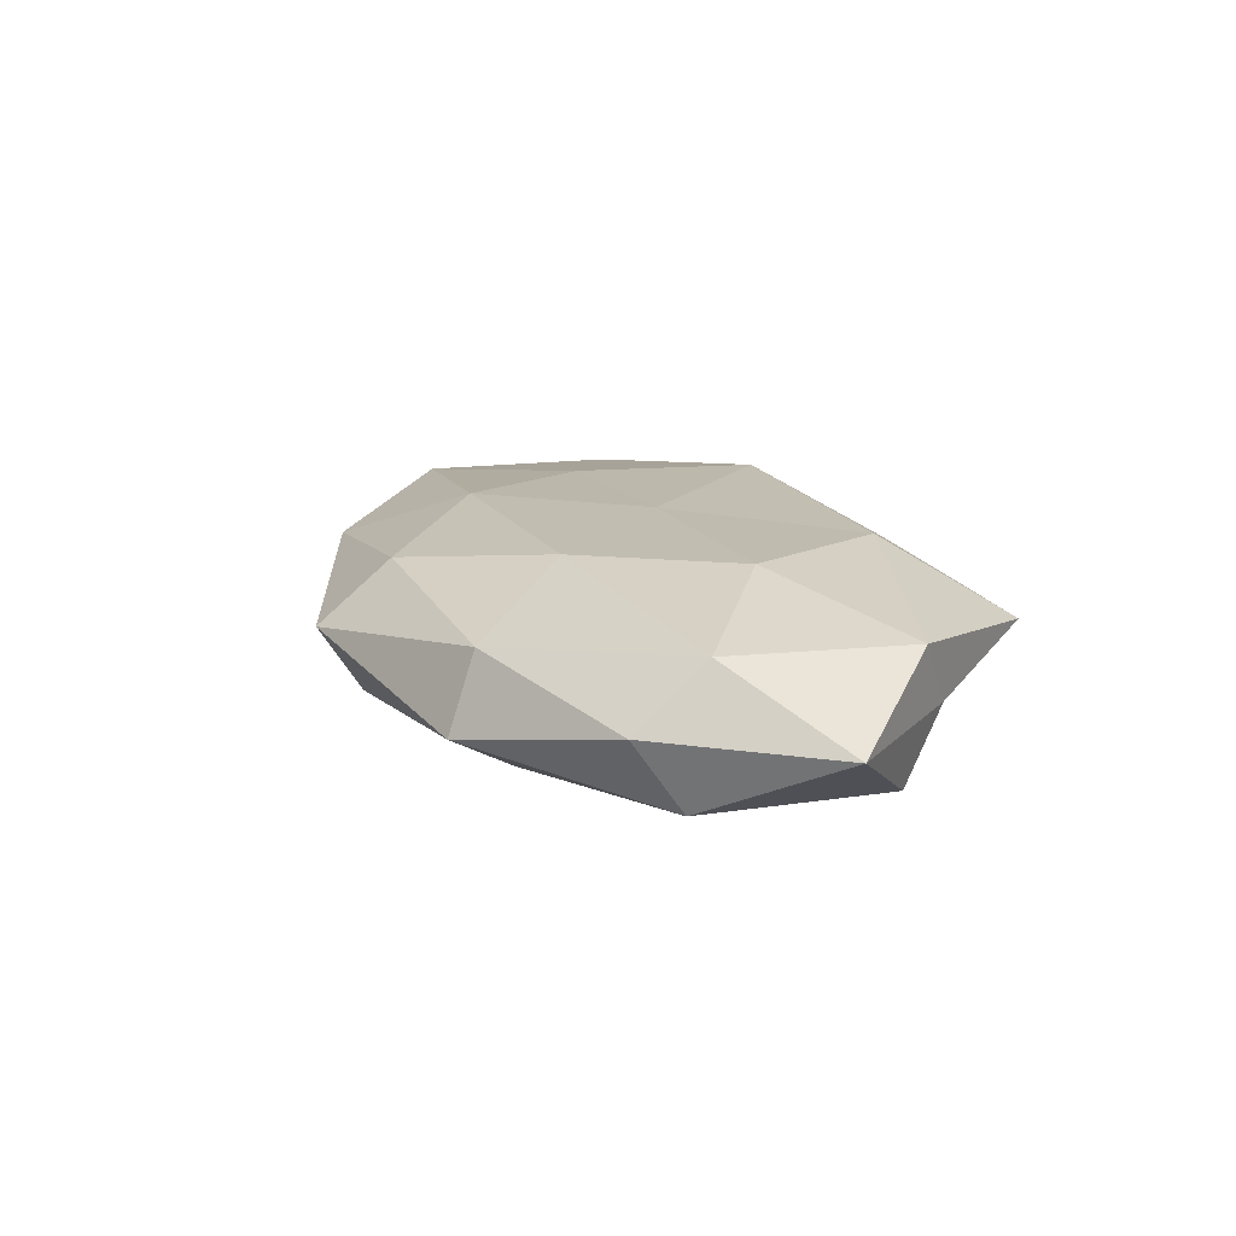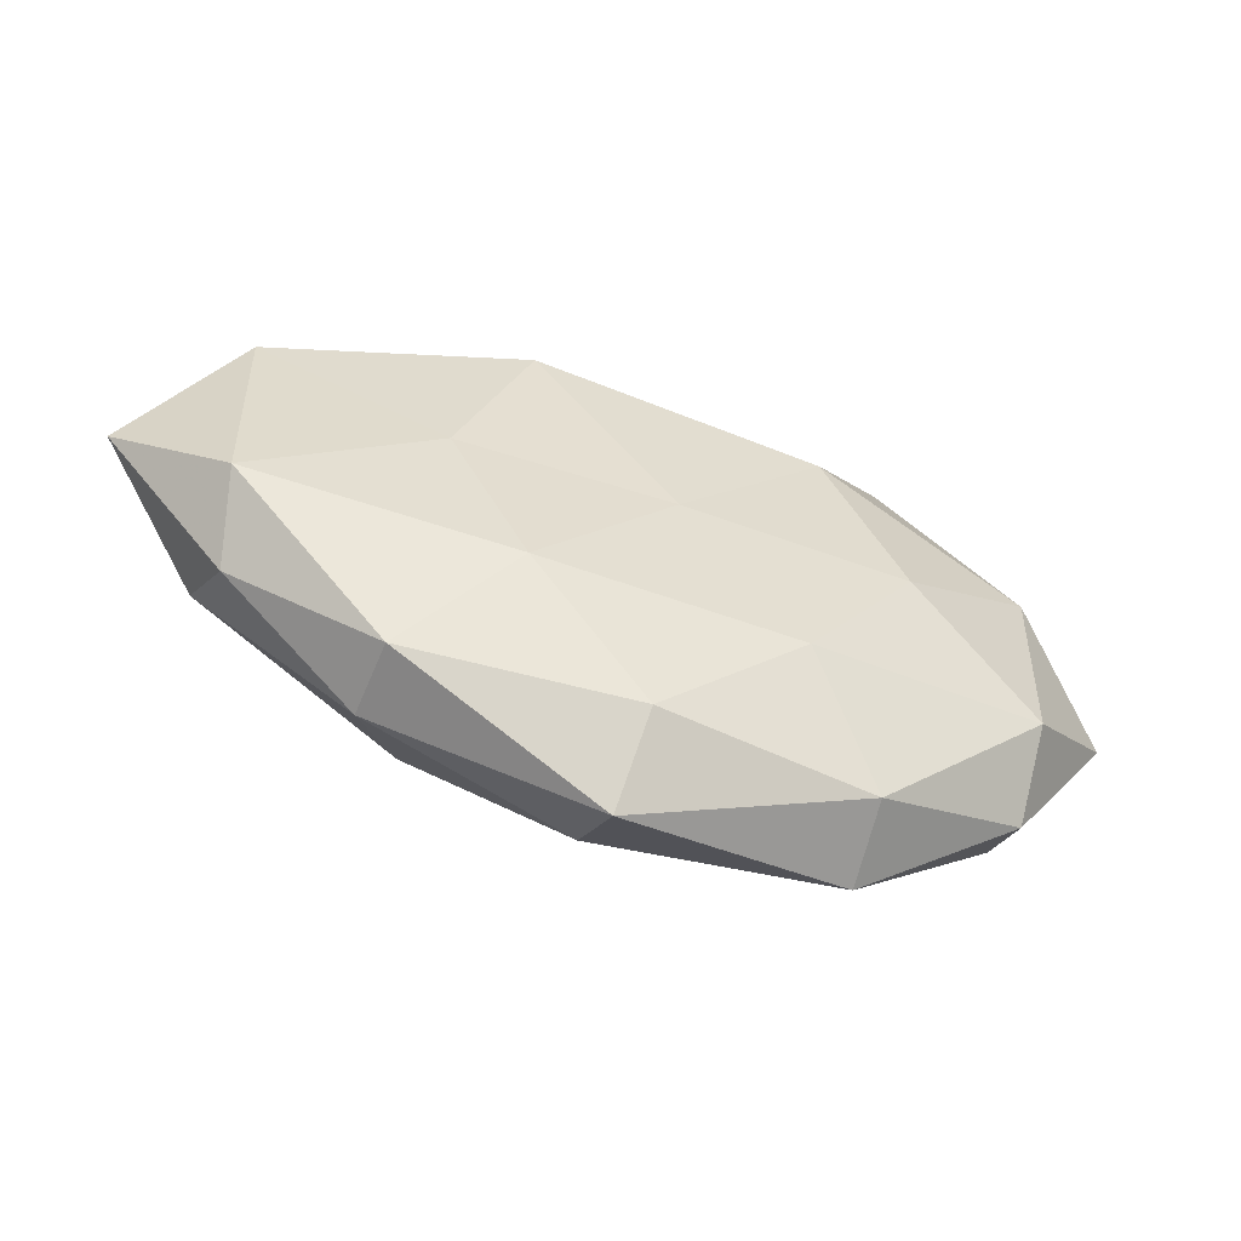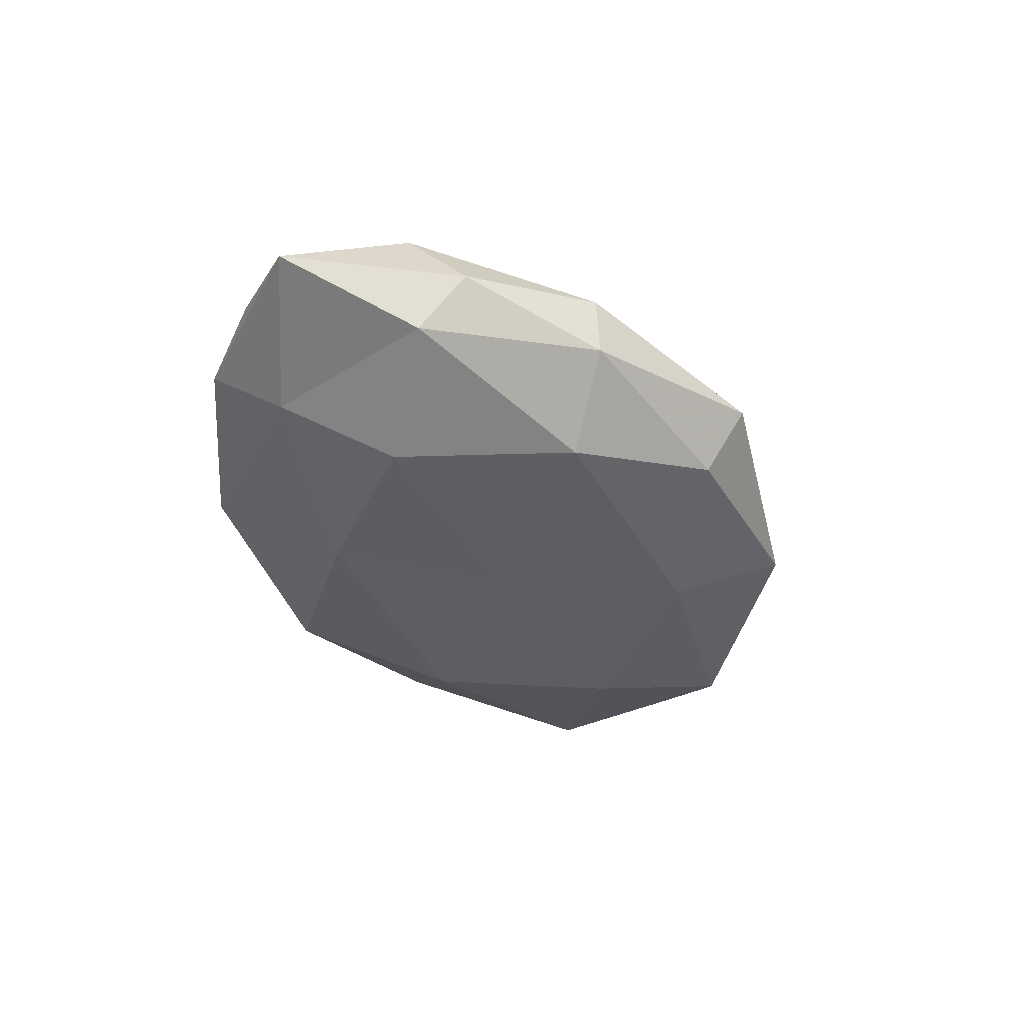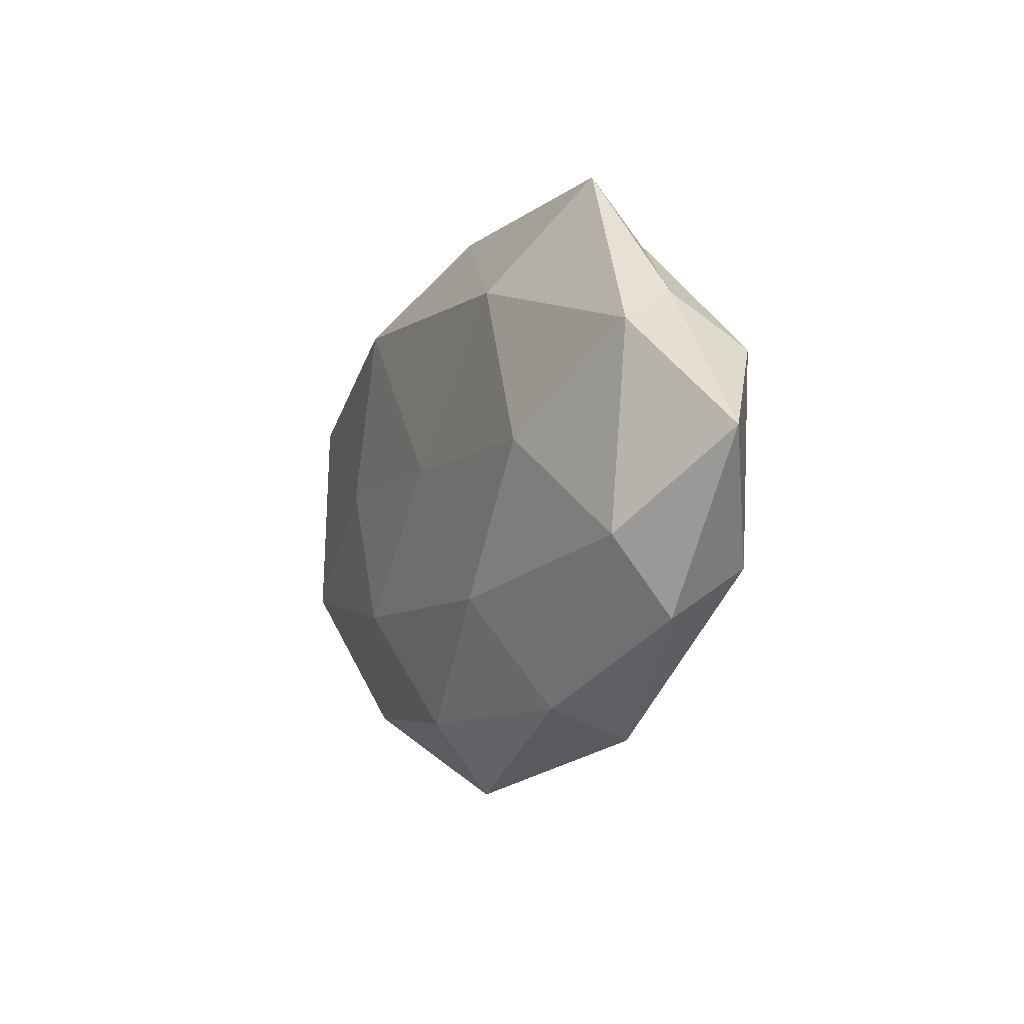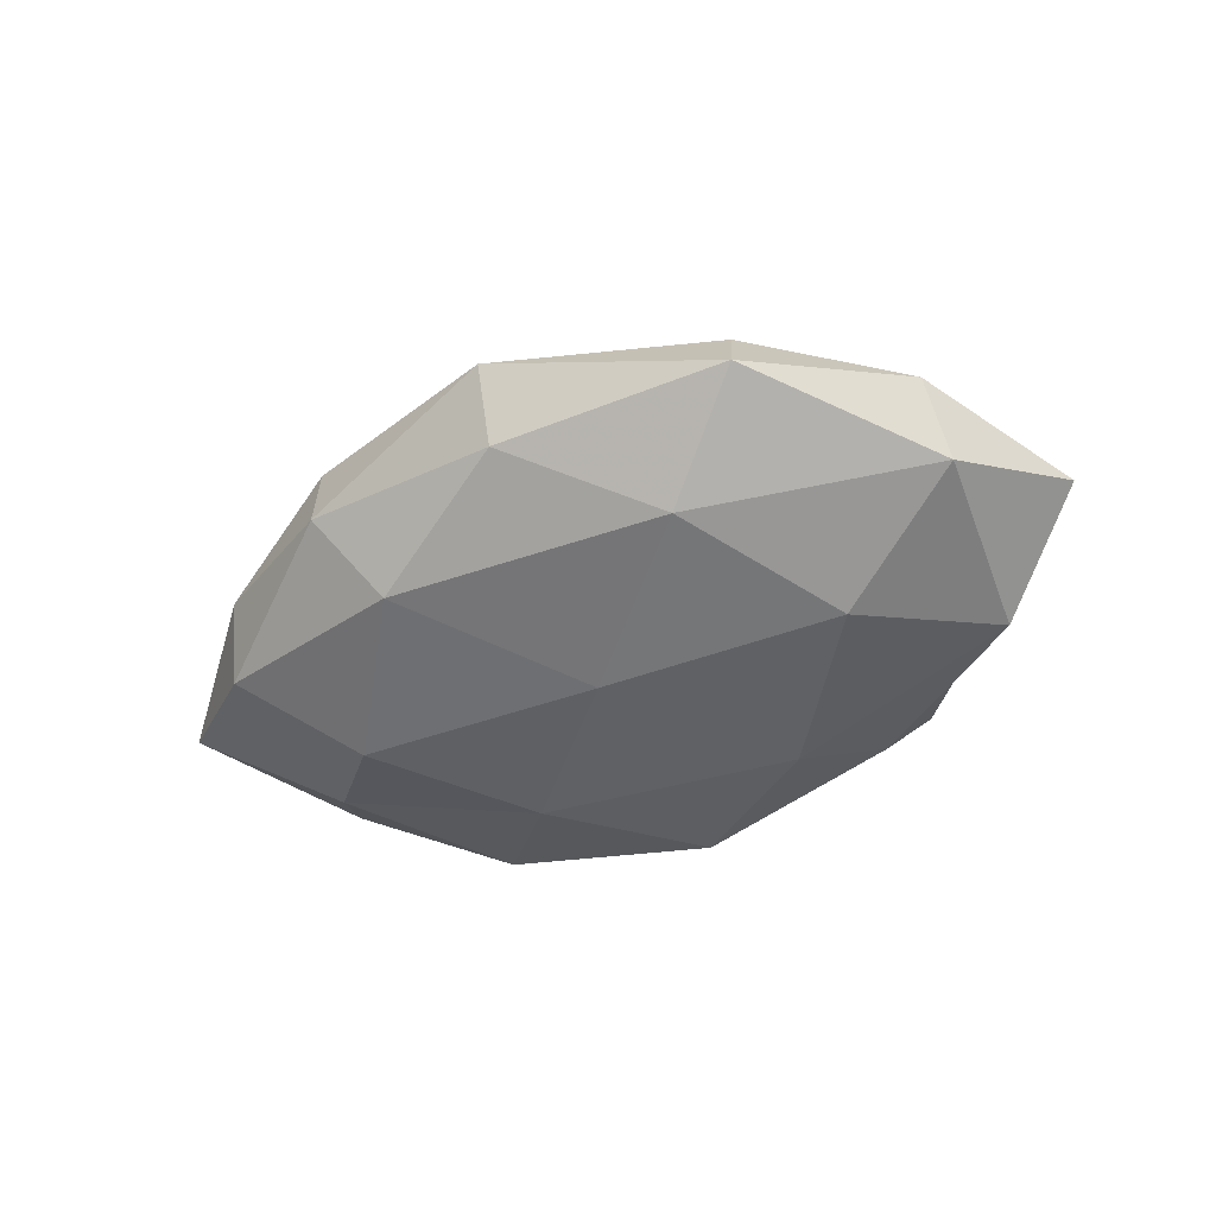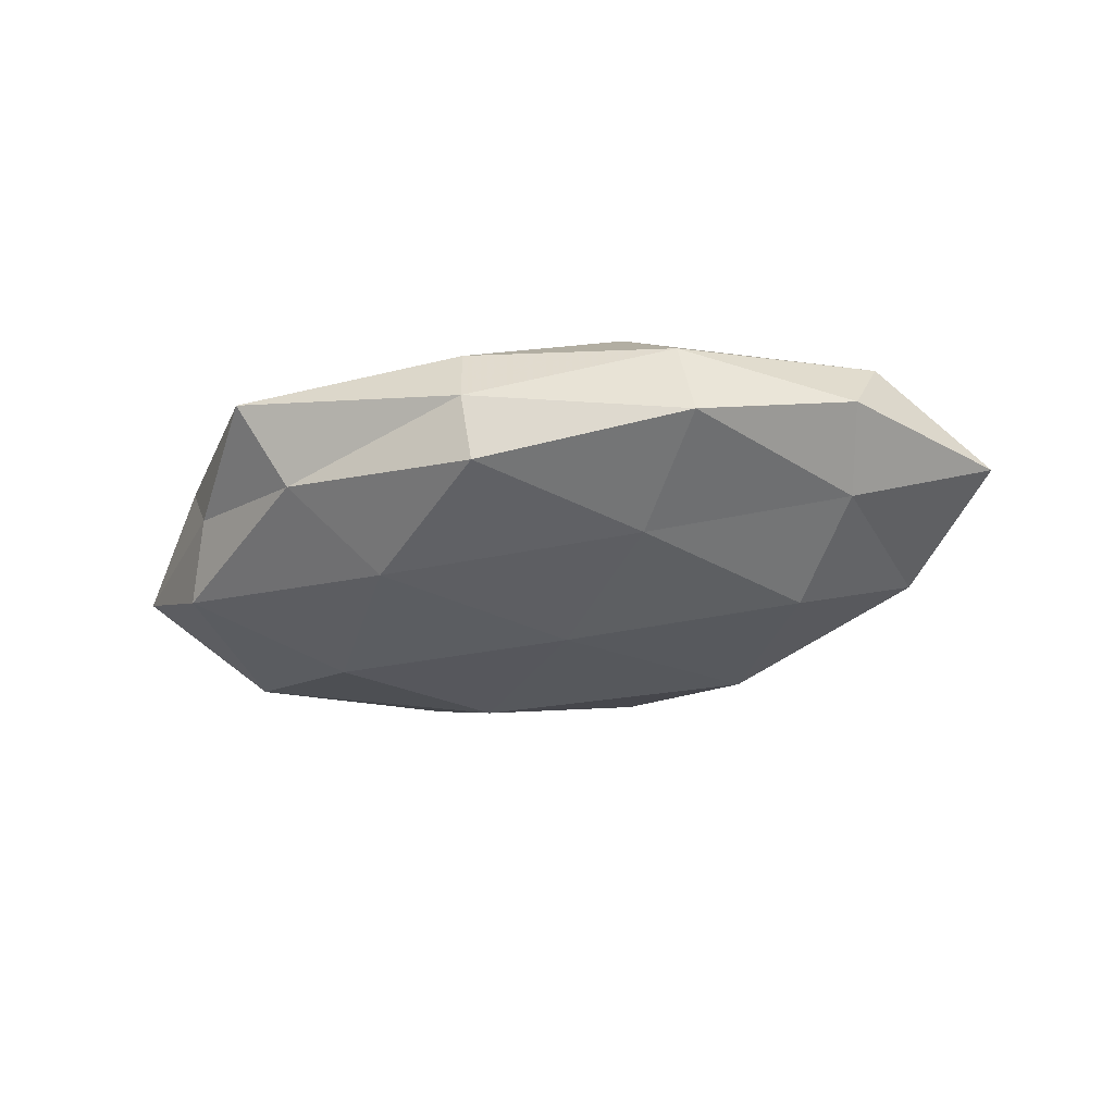
<metadata>
{"format":"obj","ext":"obj","renderer":"f3d","projection":"perspective","resolution":1024,"background":"white","views":[{"elev":16.8,"azim":67.1,"up":"+Z"},{"elev":-54.5,"azim":-21.1,"up":"+Y"},{"elev":-38.7,"azim":-62.9,"up":"+Z"},{"elev":-8.1,"azim":64.4,"up":"+Y"},{"elev":-50.1,"azim":20.8,"up":"+Z"},{"elev":-34.8,"azim":-164.7,"up":"+Z"}]}
</metadata>
<code>
v 0.05872 -0.0003329 0.0005253
v 0.001651 0.03344 0.006926
v -0.04581 0.02067 -0.0006619
v 0.01678 0.0186 -0.0141
v -0.04803 0.01504 0.008349
v -0.01752 0.01725 -0.01285
v -0.0477 -0.01081 0.009339
v 0.04554 -0.01142 0.009302
v 0.04267 0.01832 -0.0004227
v 0.04536 -0.02072 0.001518
v -0.0339 -0.001559 -0.01433
v 5.62e-06 0.03373 -0.01009
v 0.02534 -0.03024 0.006821
v -0.002792 -0.04035 0.002426
v -0.002362 -0.001893 -0.01454
v 0.01544 -0.01628 0.01328
v -0.02572 0.002207 0.01257
v -0.02173 -0.02256 -0.01247
v 0.02615 0.02888 -0.005615
v 0.0193 0.02209 0.01277
v 0.02936 -0.002164 -0.01428
v 0.02879 0.001824 0.01359
v 0.0006029 0.0021 0.0136
v 0.04645 0.01135 -0.008572
v -0.04313 0.01088 -0.007709
v 0.000964 0.03565 -0.001341
v -0.06053 0.0007918 0.0003039
v -0.001529 -0.03116 0.01025
v 0.04649 -0.01459 -0.007524
v -0.04737 -0.01261 -0.00709
v 0.0145 -0.02196 -0.01187
v -0.003347 -0.03464 -0.006422
v -0.01637 -0.01607 0.01329
v -0.02884 -0.02989 -0.0028
v 0.02613 -0.0339 -0.003061
v -0.02744 0.03131 -0.00612
v -0.02863 -0.02939 0.006648
v 0.04703 0.01341 0.008119
v 0.0315 0.03489 0.004115
v -0.02547 0.03153 0.003603
v -0.04561 -0.01844 0.001279
v -0.01689 0.0236 0.01336
f 1 8 10
f 4 6 12
f 13 10 8
f 15 6 4
f 15 11 6
f 13 8 16
f 17 5 7
f 18 11 15
f 12 19 4
f 21 15 4
f 16 8 22
f 22 23 16
f 20 23 22
f 1 24 9
f 19 24 4
f 19 9 24
f 4 24 21
f 25 6 11
f 26 19 12
f 5 3 27
f 5 27 7
f 25 27 3
f 14 13 28
f 28 13 16
f 10 29 1
f 29 24 1
f 29 21 24
f 18 30 11
f 11 30 25
f 30 27 25
f 18 15 31
f 31 15 21
f 31 21 29
f 32 18 31
f 7 33 17
f 23 33 16
f 23 17 33
f 16 33 28
f 34 30 18
f 32 14 34
f 32 34 18
f 35 10 13
f 35 13 14
f 35 29 10
f 31 29 35
f 32 35 14
f 32 31 35
f 36 12 6
f 3 36 25
f 36 6 25
f 26 12 36
f 14 28 37
f 37 33 7
f 37 28 33
f 14 37 34
f 38 8 1
f 9 38 1
f 38 22 8
f 20 22 38
f 39 9 19
f 2 20 39
f 2 39 26
f 39 19 26
f 39 38 9
f 20 38 39
f 40 3 5
f 2 26 40
f 40 36 3
f 26 36 40
f 7 27 41
f 30 41 27
f 34 41 30
f 41 37 7
f 34 37 41
f 42 5 17
f 2 42 20
f 42 17 23
f 42 23 20
f 2 40 42
f 40 5 42

</code>
